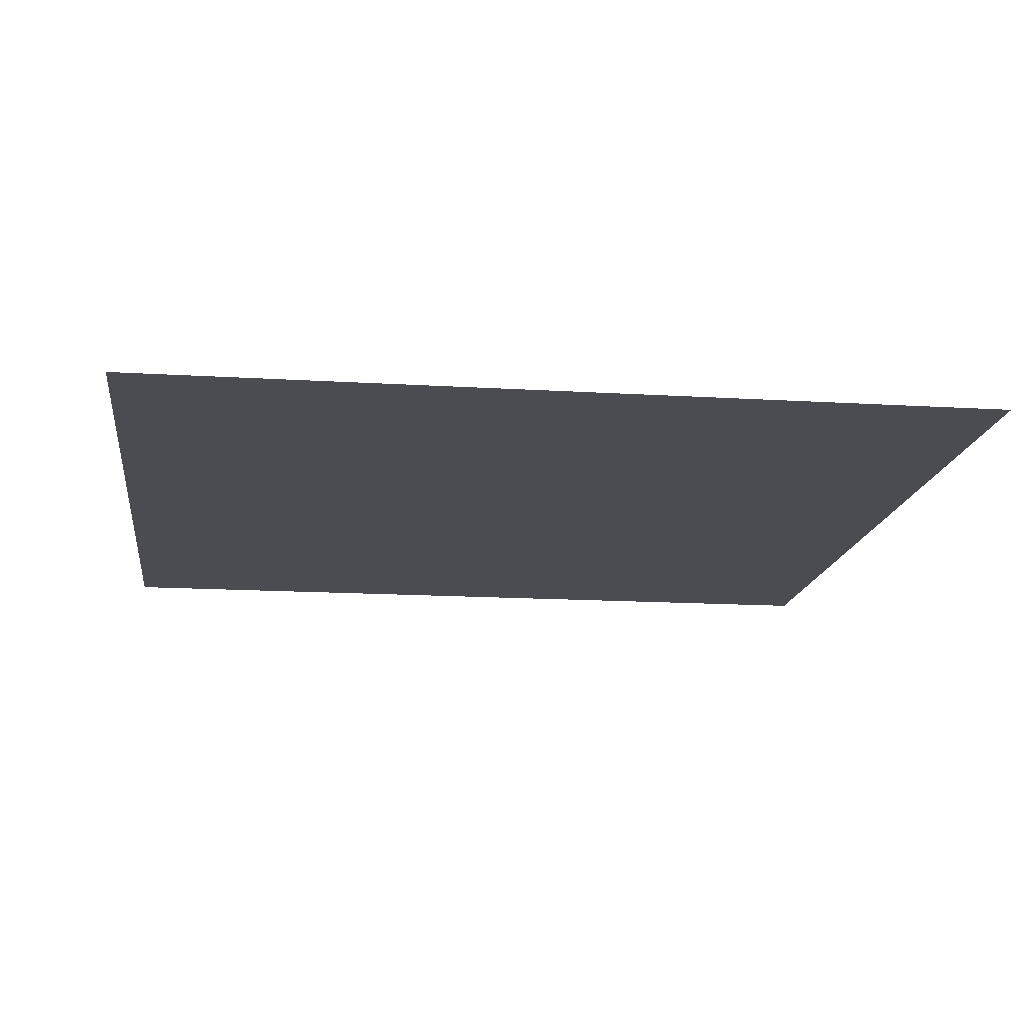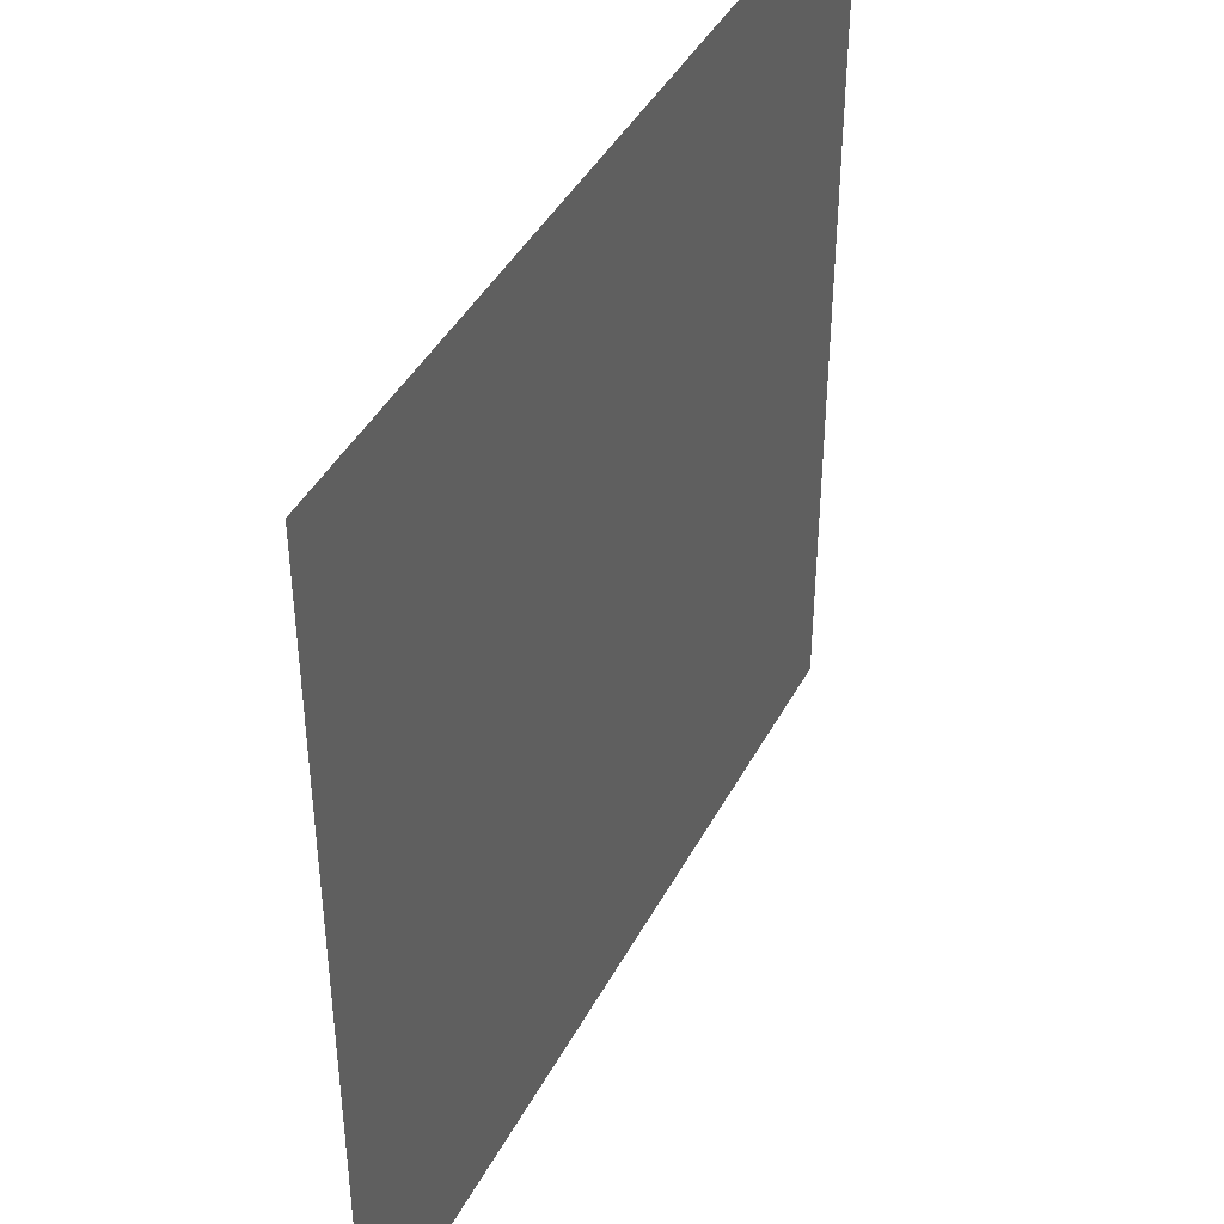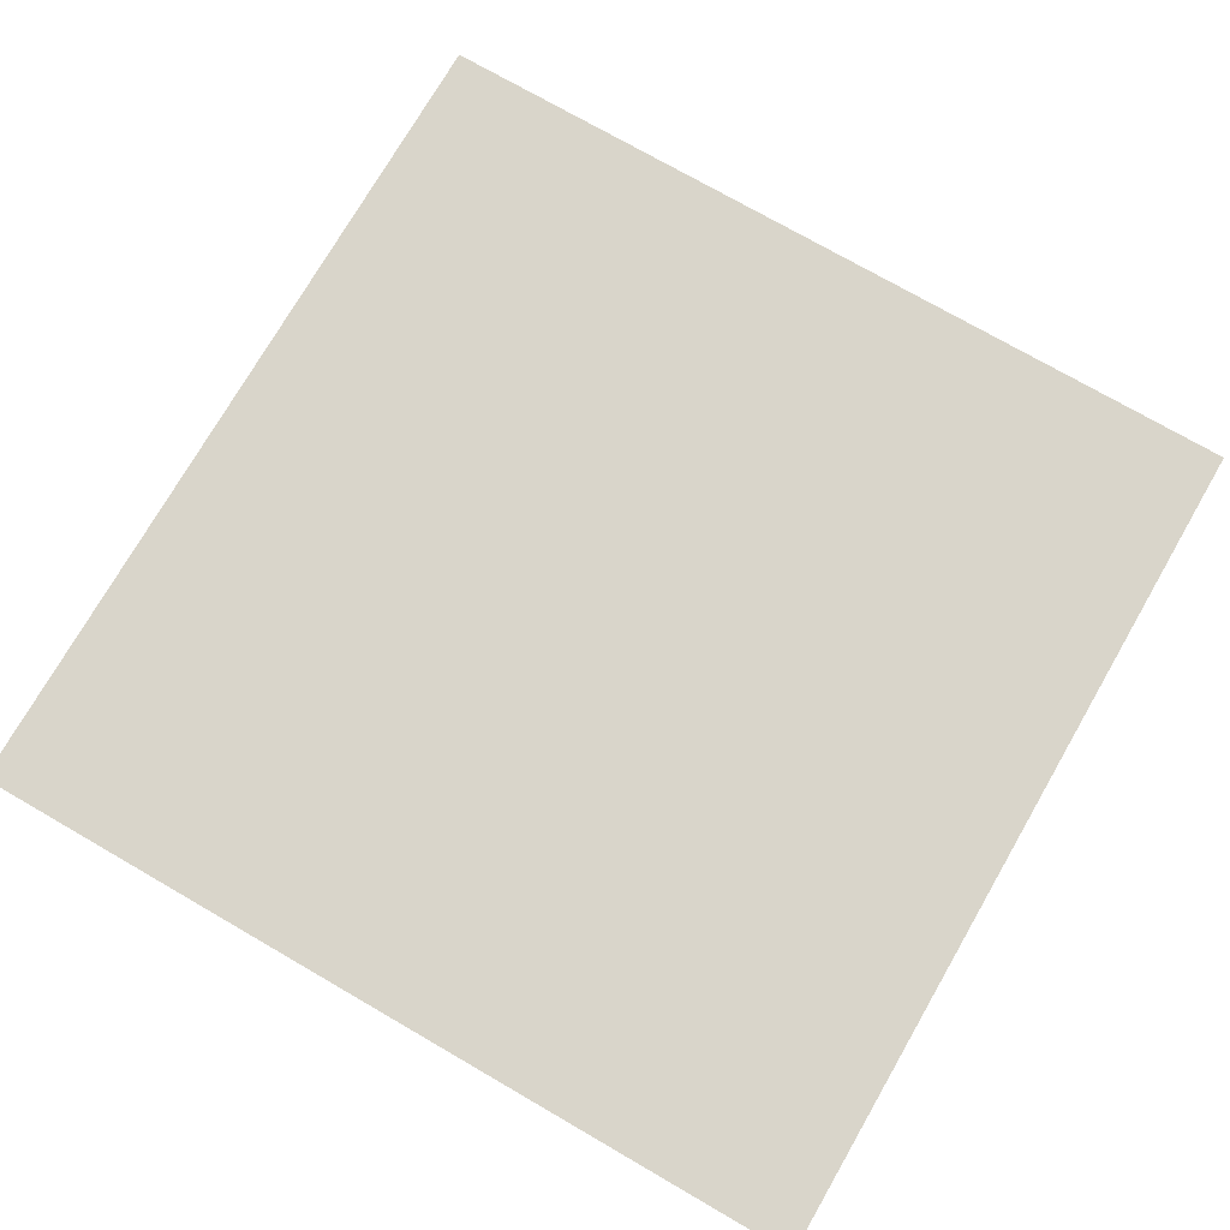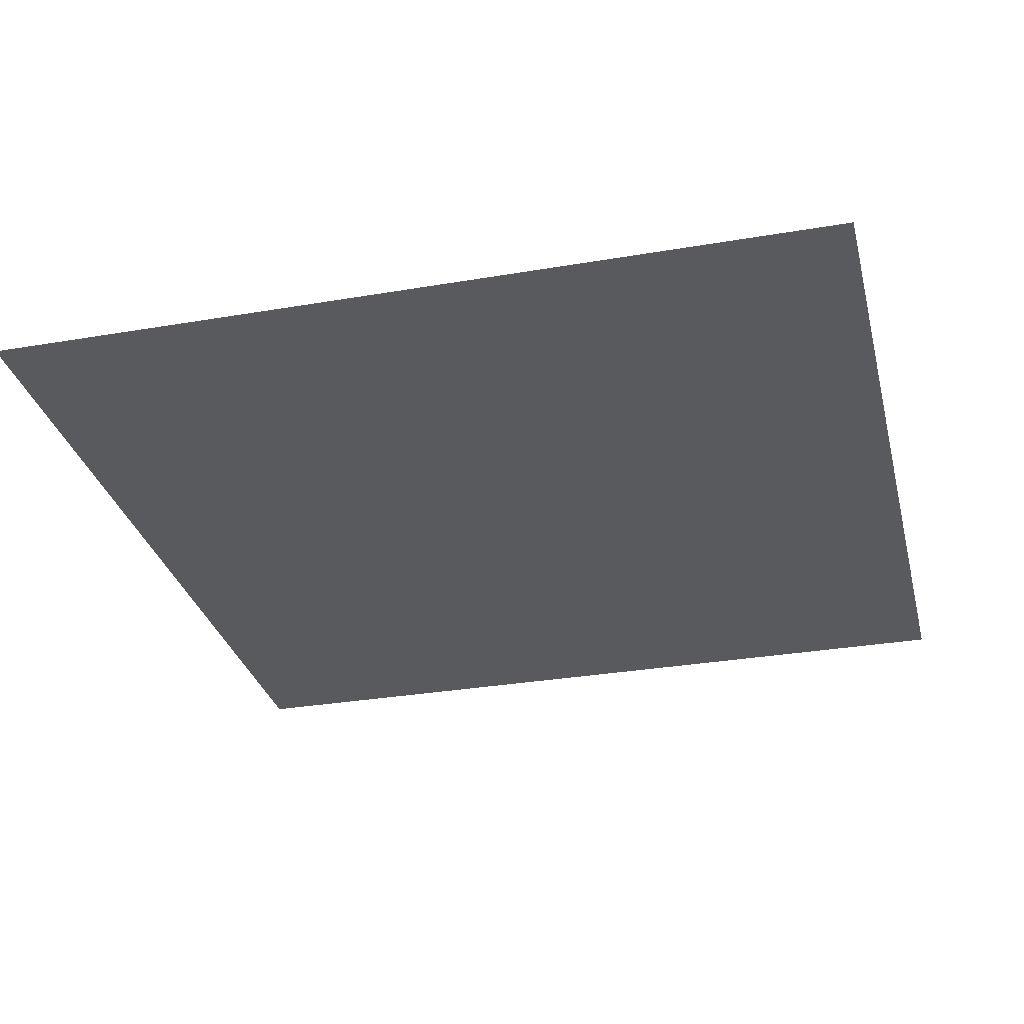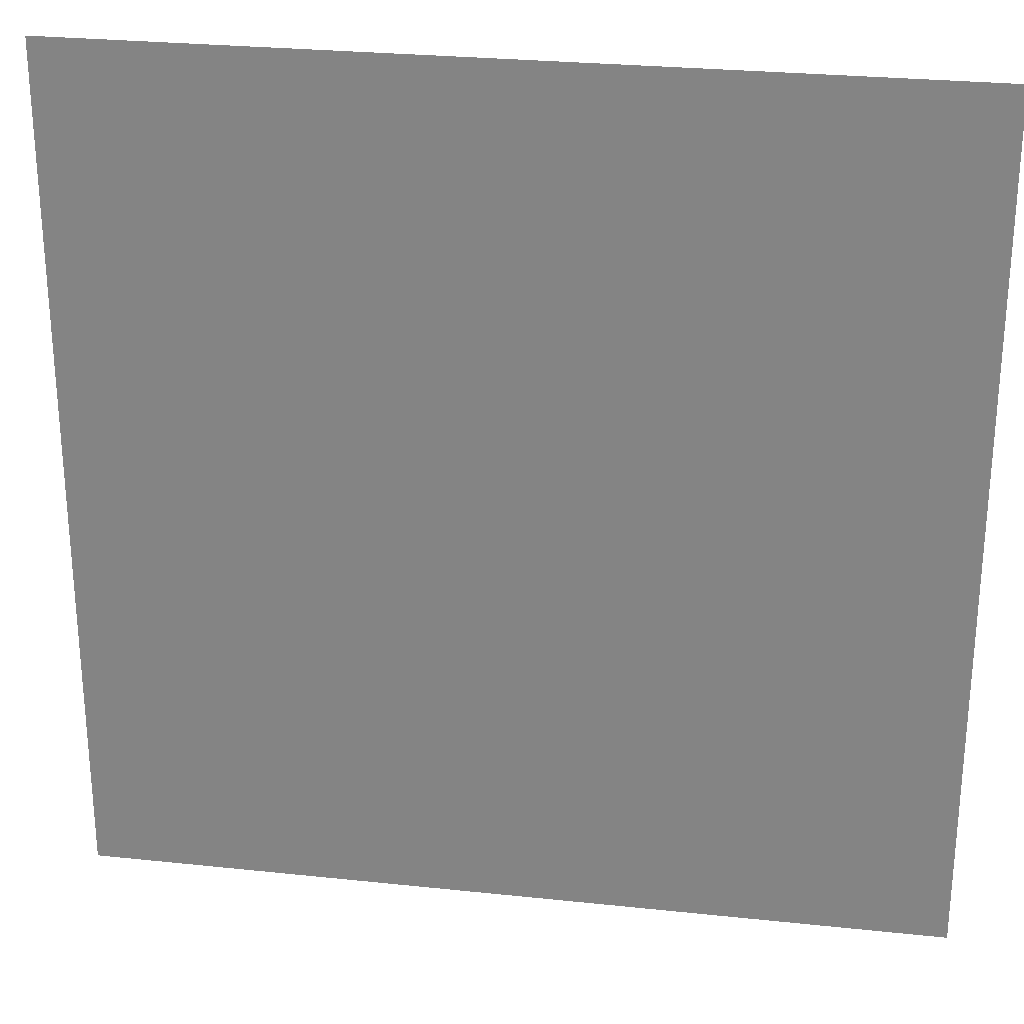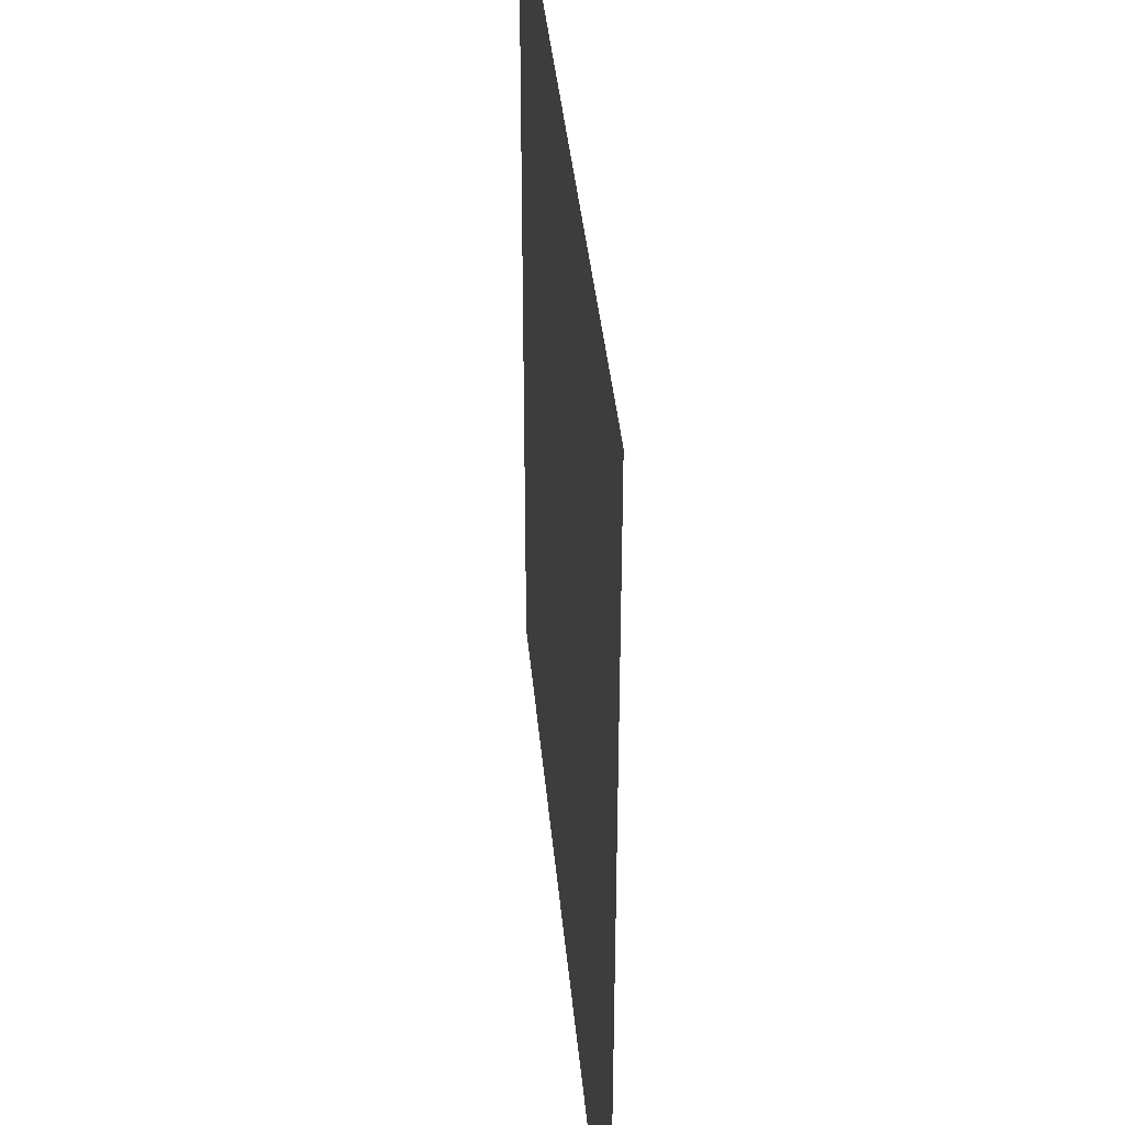
<metadata>
{"format":"obj","ext":"obj","renderer":"f3d","projection":"perspective","resolution":1024,"background":"white","views":[{"elev":-15.4,"azim":82.6,"up":"+Y"},{"elev":42.7,"azim":-63.7,"up":"+Z"},{"elev":74.6,"azim":-60.0,"up":"+Y"},{"elev":-30.9,"azim":13.8,"up":"+Y"},{"elev":26.9,"azim":-170.6,"up":"+Z"},{"elev":38.4,"azim":-95.1,"up":"+Z"}]}
</metadata>
<code>
v 2.3e-05 4.399 0
v 2.3e-05 4.399 5
v 5 4.399 0
v 5 4.399 5
f 3 4 2 1

</code>
